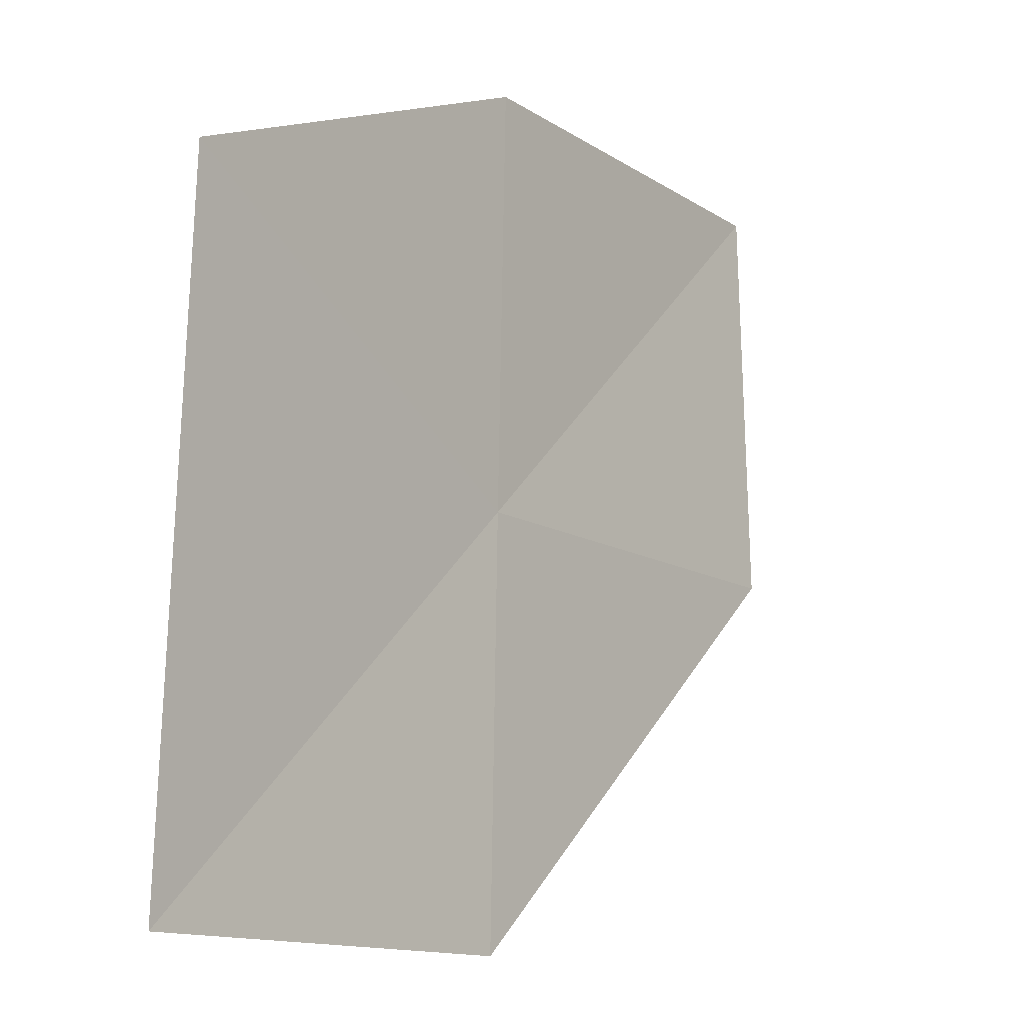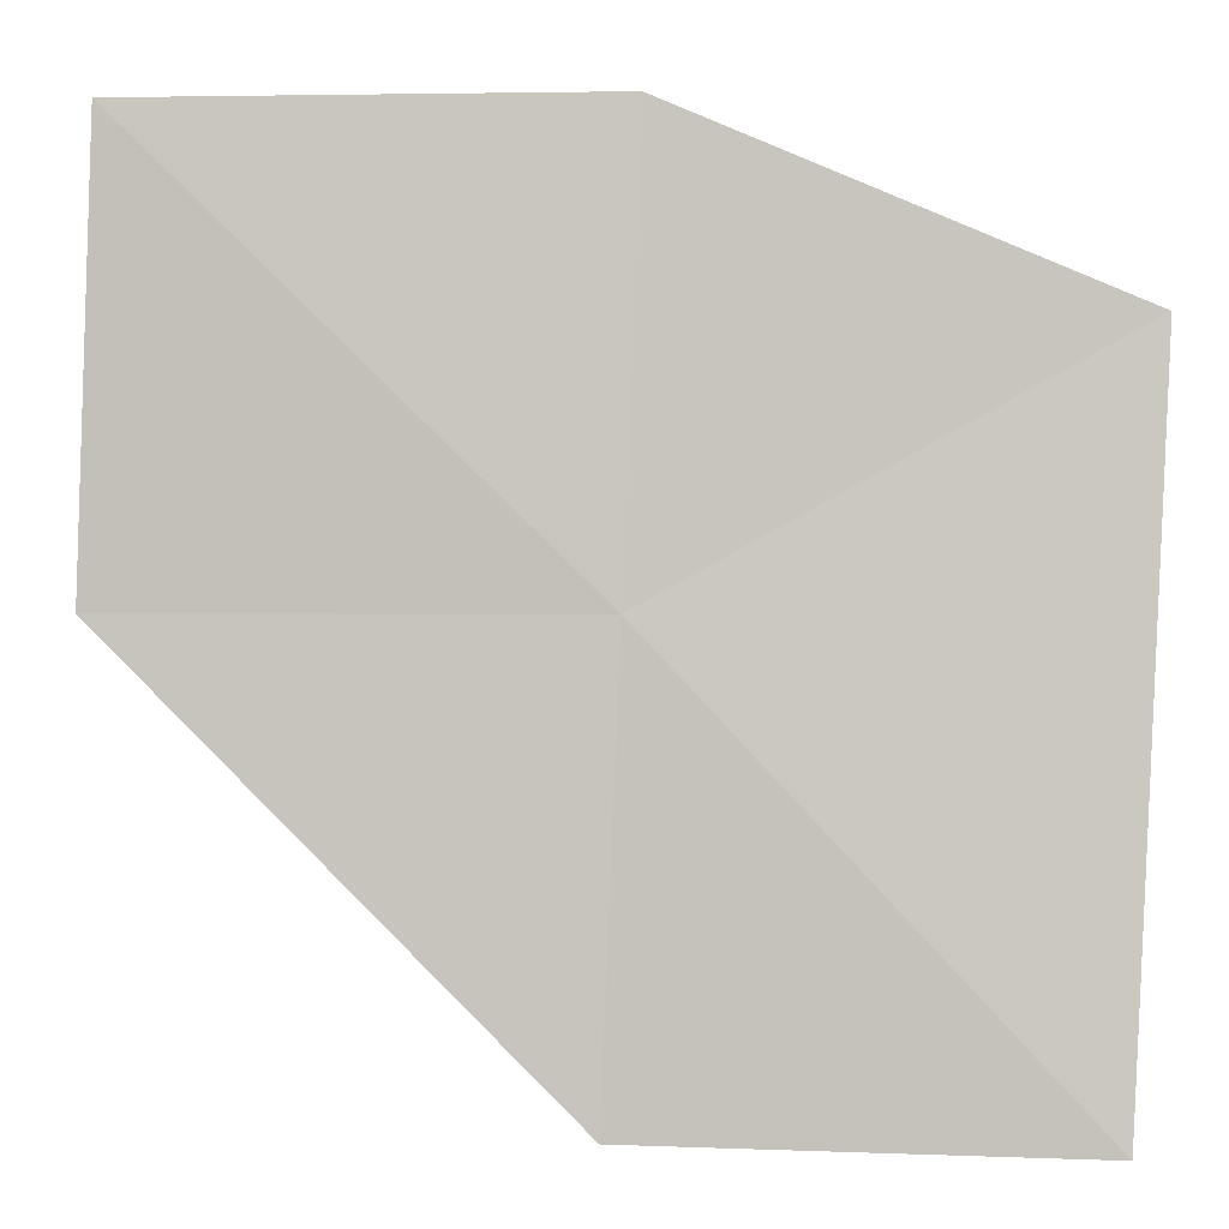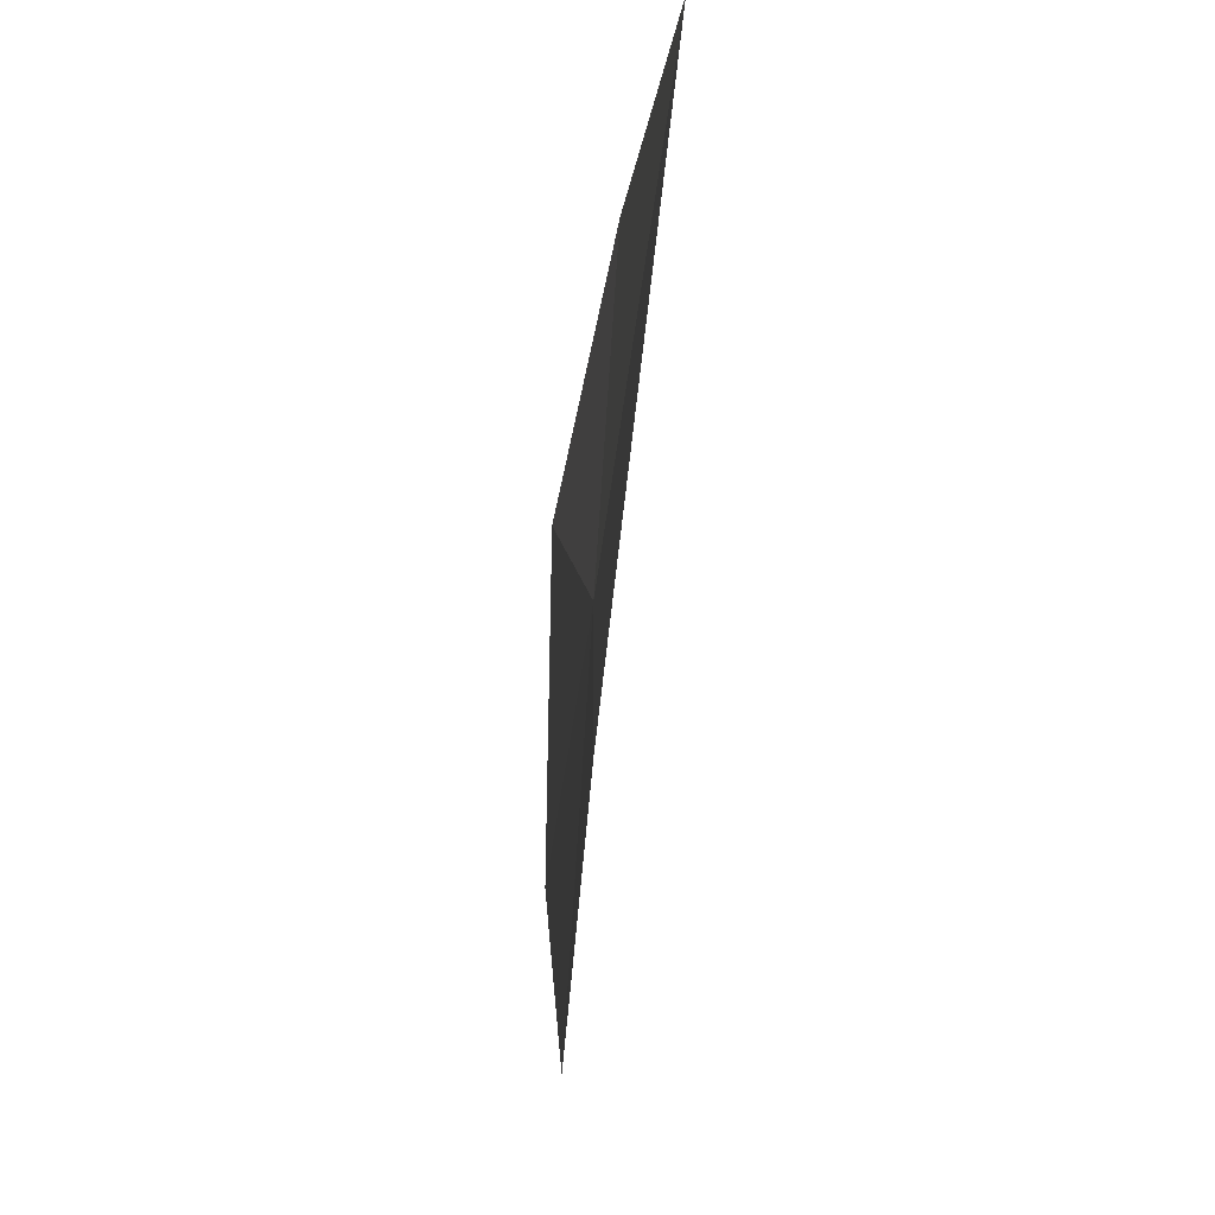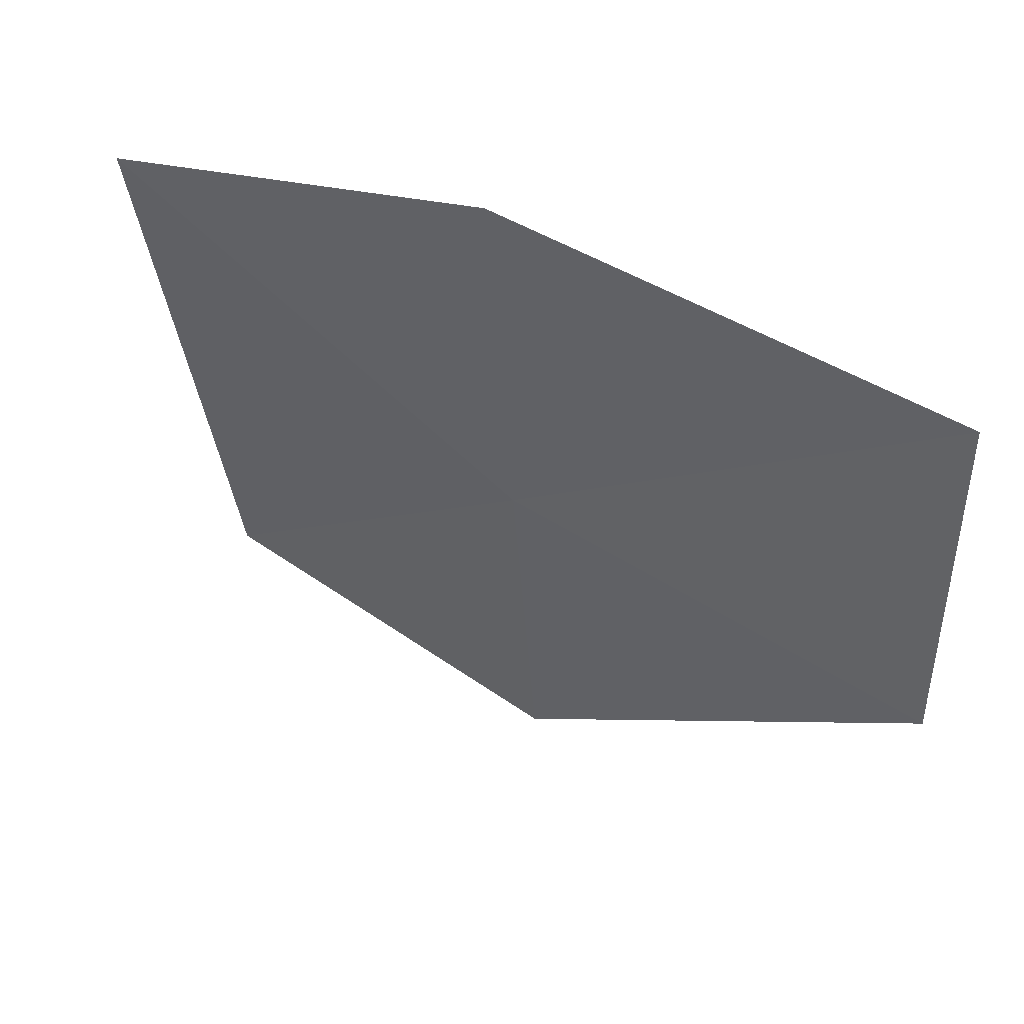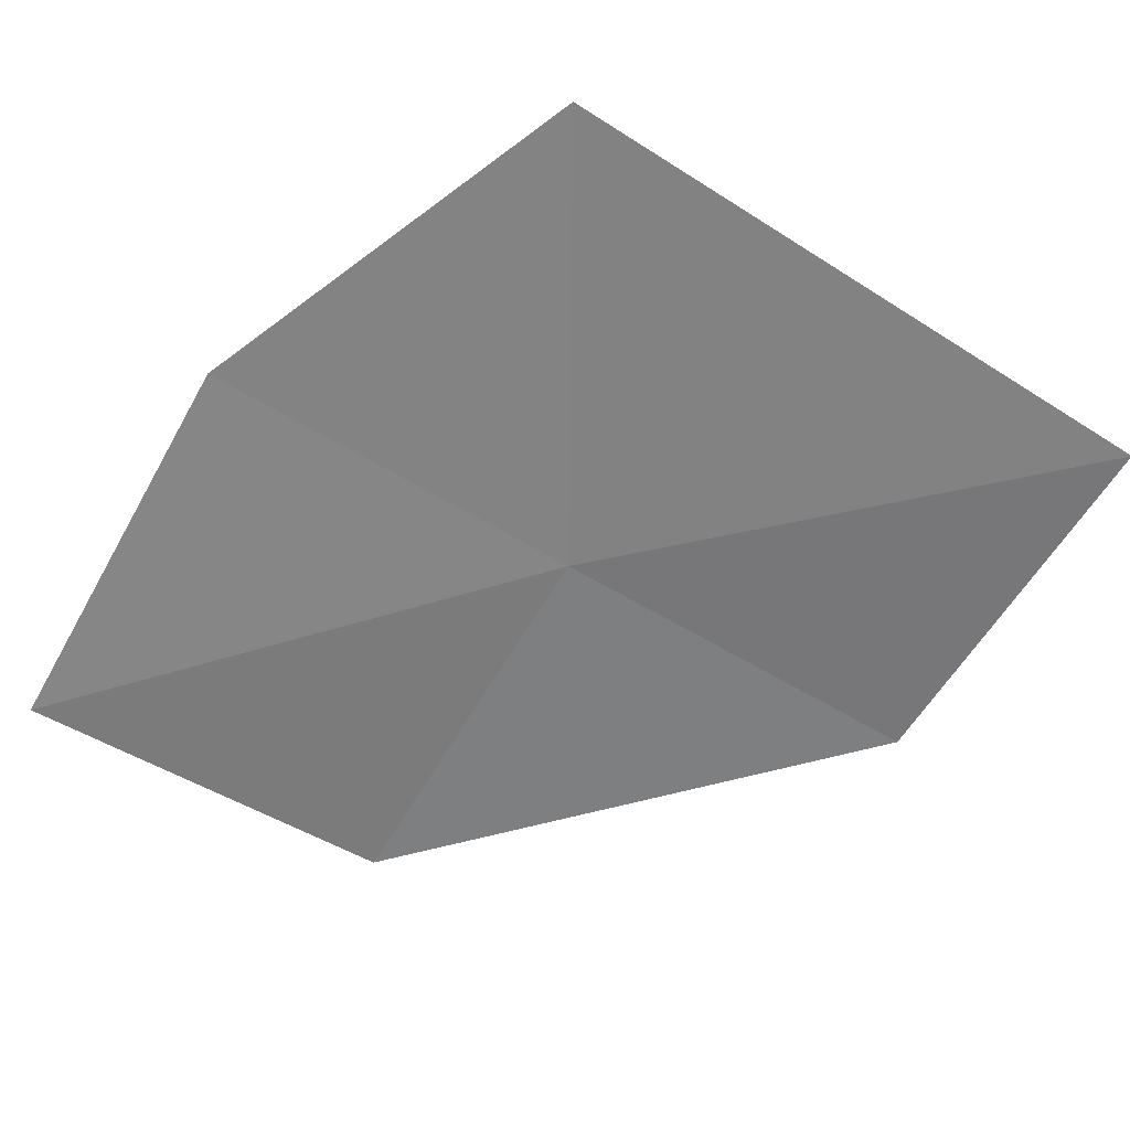
<metadata>
{"format":"obj","ext":"obj","renderer":"f3d","projection":"perspective","resolution":1024,"background":"white","views":[{"elev":-13.9,"azim":132.1,"up":"+Z"},{"elev":0.7,"azim":10.3,"up":"+Z"},{"elev":-36.8,"azim":87.7,"up":"+Z"},{"elev":54.0,"azim":-142.2,"up":"+Z"},{"elev":-55.1,"azim":60.5,"up":"+Y"}]}
</metadata>
<code>
v 20.49 16.1 28.5
v 21.77 16.05 27.16
v 20.44 16.03 27.16
v 20.53 16.17 29.83
v 21.86 16.26 29.26
v 19.06 16 28.5
v 19.11 16.01 29.83
f 1 3 2
f 1 5 4
f 1 6 3
f 1 7 6
f 1 4 7
f 1 2 5

</code>
